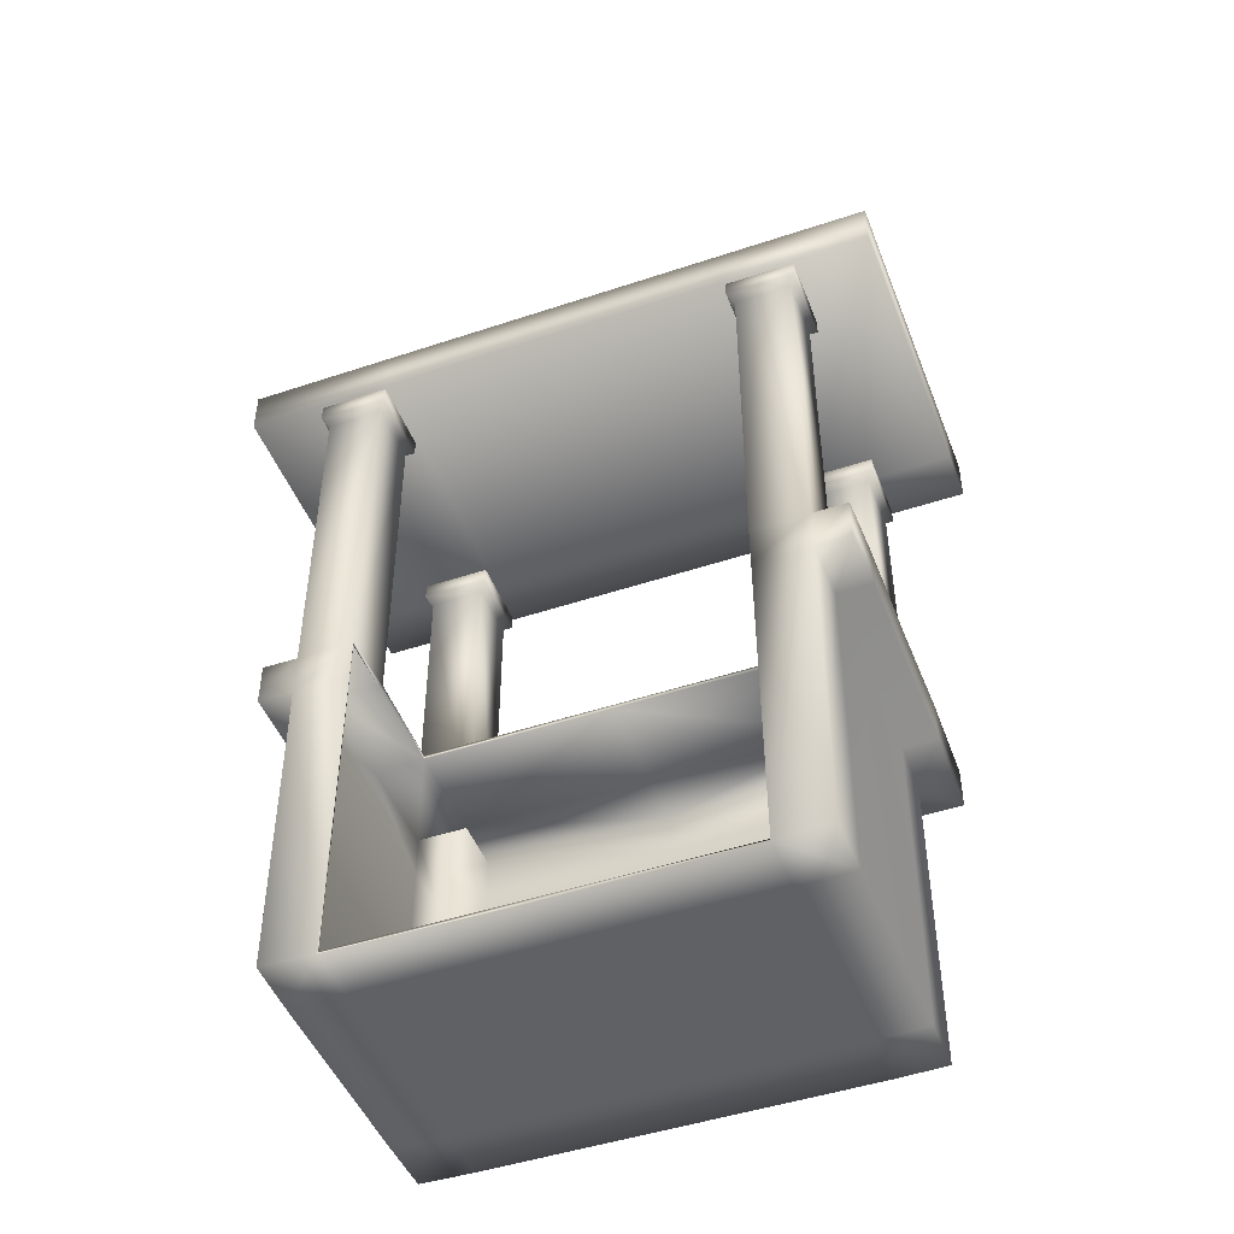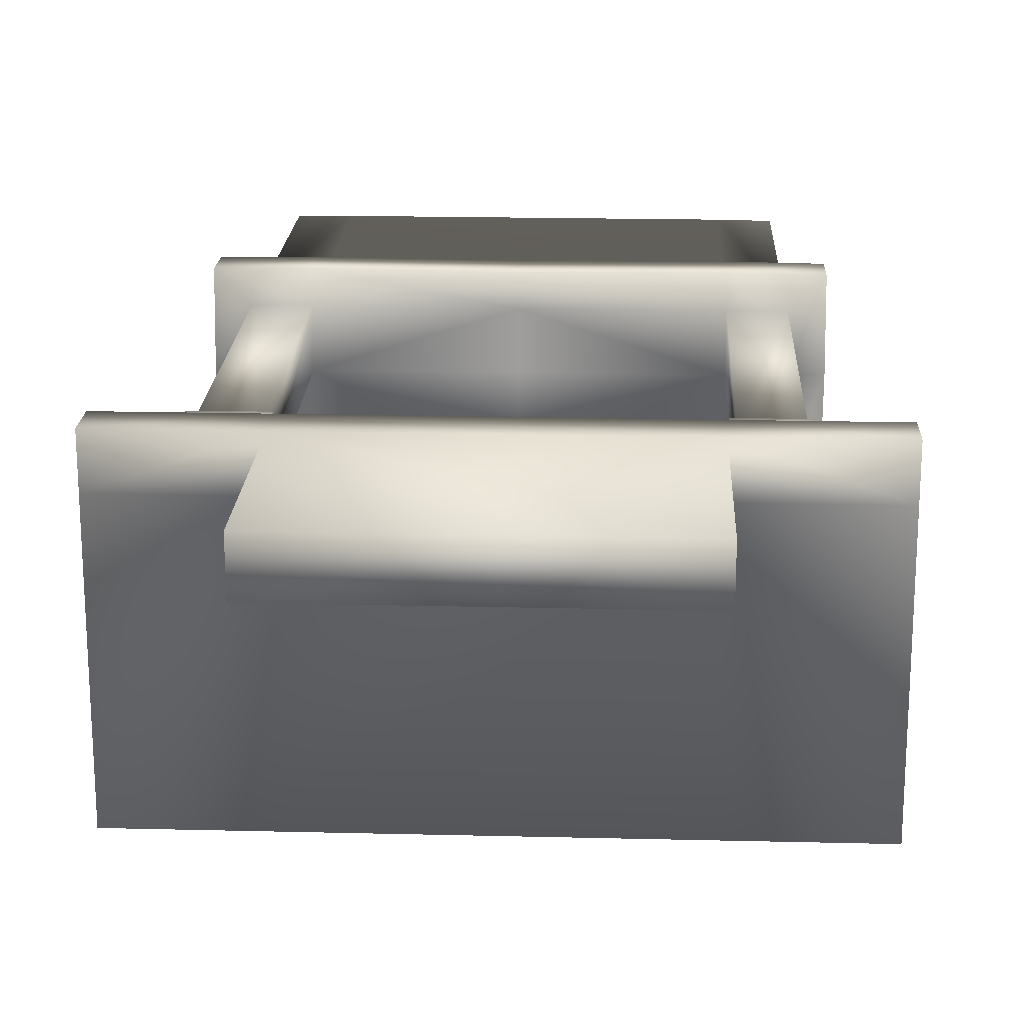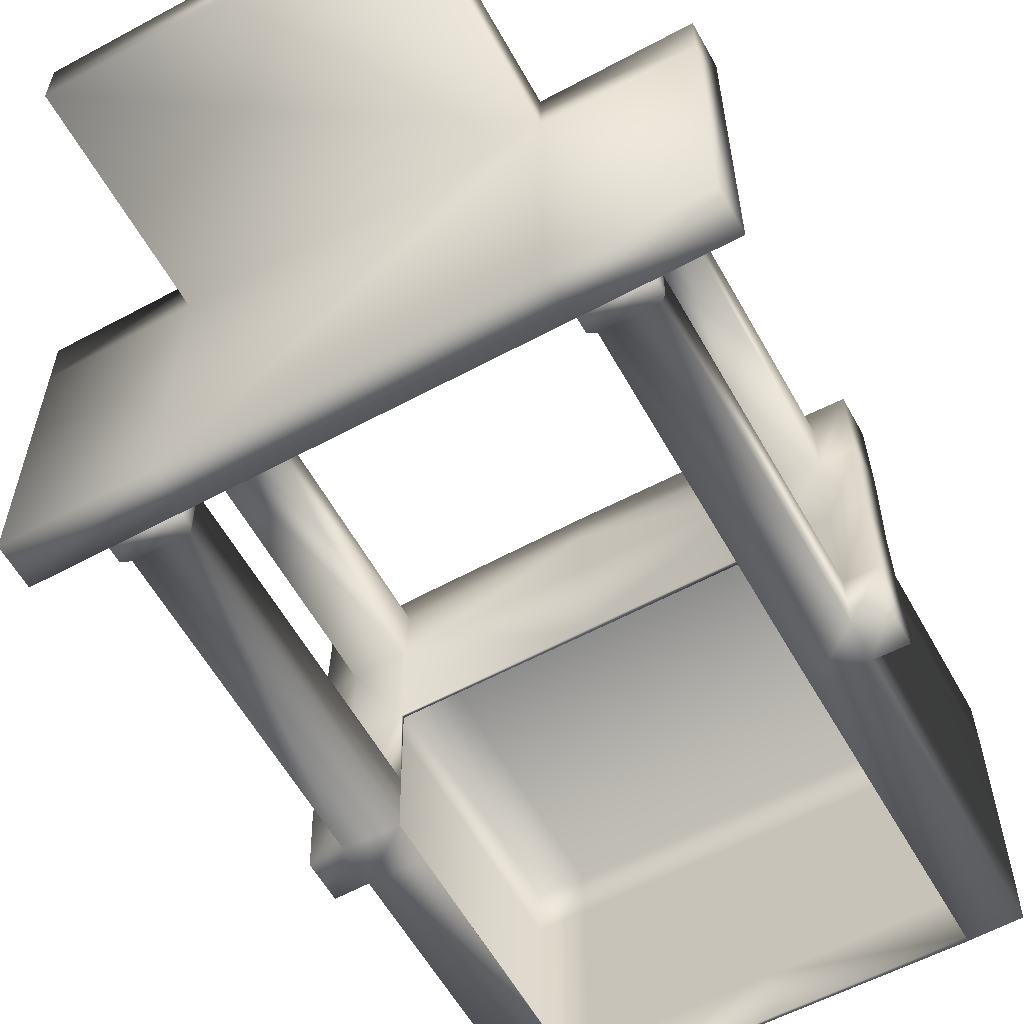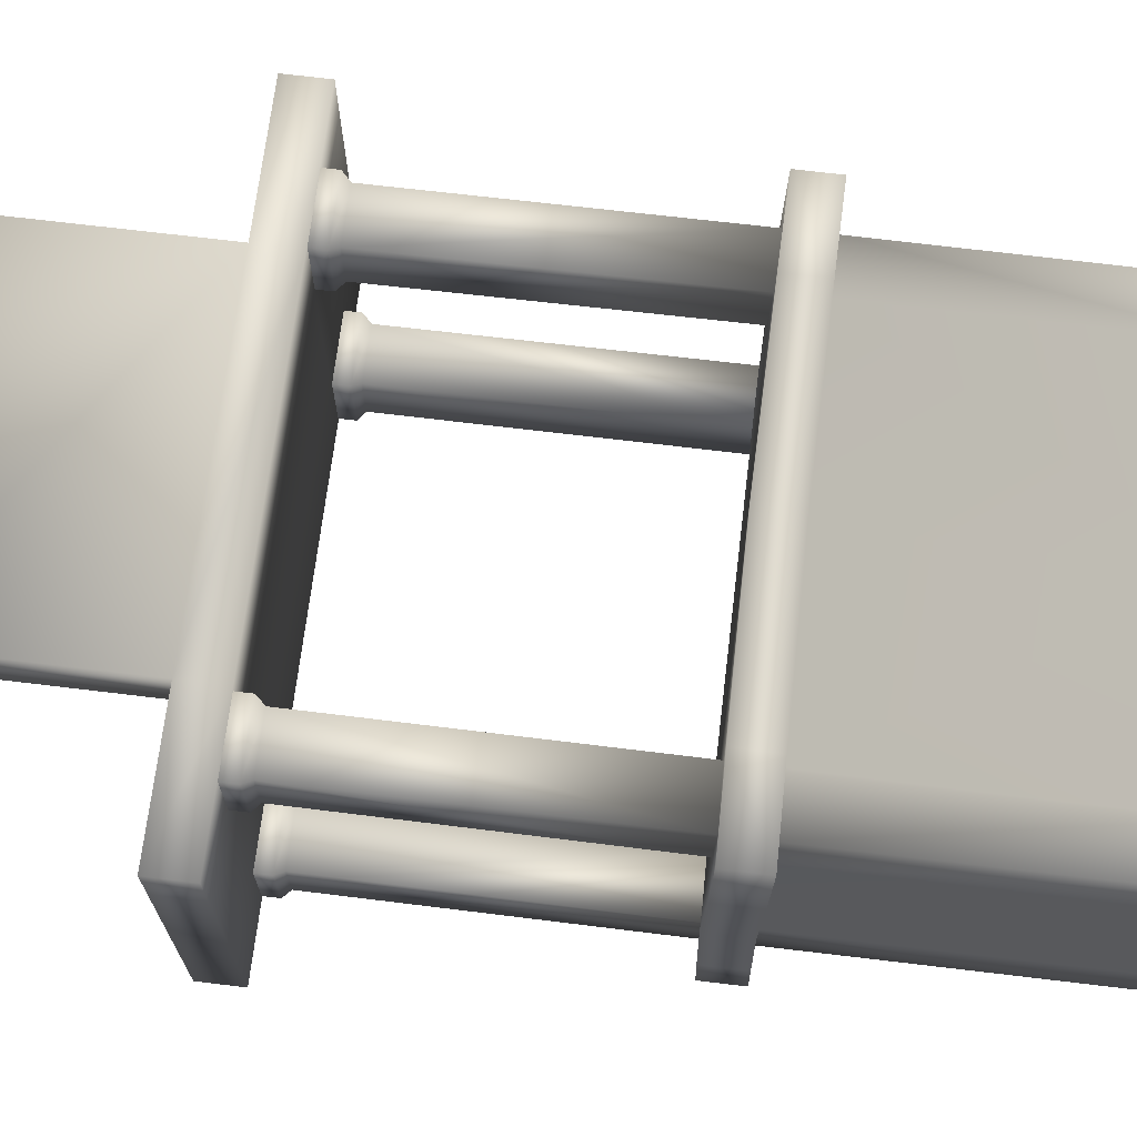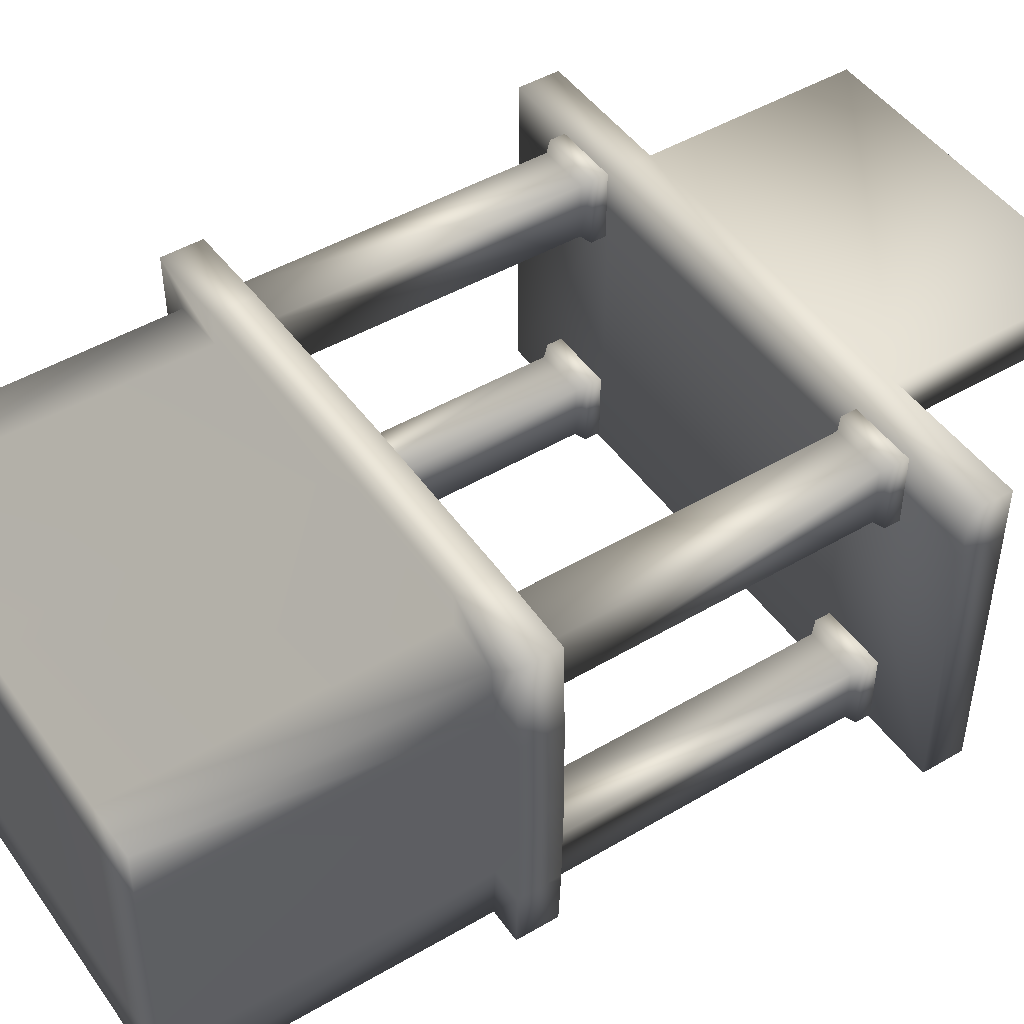
<metadata>
{"format":"obj","ext":"obj","renderer":"f3d","projection":"perspective","resolution":1024,"background":"white","views":[{"elev":-47.2,"azim":-159.3,"up":"+Y"},{"elev":19.4,"azim":-177.4,"up":"+Z"},{"elev":-59.1,"azim":-151.0,"up":"+Z"},{"elev":69.7,"azim":-83.1,"up":"+Z"},{"elev":47.2,"azim":56.4,"up":"+Z"}]}
</metadata>
<code>
v -45.45 -0.6093 -19.09
v -45.6 58.26 -18.86
v -45.43 58.04 -29.98
v -45.34 -0.4975 -29.89
v 0 -0.8616 -29.39
v 0 -0.8616 -19.09
v -35.35 -0.8616 -19.09
v -35.35 -0.7707 -29.77
v -35.01 58.01 -30.11
v -33.65 134.5 -31.18
v -46.54 134.5 -31.18
v -46.54 134.5 -17.3
v -33.65 134.5 -17.3
v -45.45 -0.6093 0
v -45.45 58.57 0
v -45.45 66.08 -30
v -45.62 66.34 -18.83
v -45.34 128.9 -18.59
v -45.34 128.9 -29.89
v -34.85 66.58 -18.59
v -34.85 128.9 -18.59
v -34.96 66.08 -30.16
v -34.85 128.9 -29.89
v -35.35 -0.8616 0
v -45.45 66.69 0
v -35.35 66.94 0
v 0 -0.8616 0
v 45.45 -0.6093 -19.09
v 45.34 -0.4975 -29.89
v 45.43 58.04 -29.98
v 45.6 58.26 -18.86
v 35.35 -0.7707 -29.77
v 35.35 -0.8616 -19.09
v 35.01 58.01 -30.11
v 33.65 134.5 -31.18
v 33.65 134.5 -17.3
v 46.54 134.5 -17.3
v 46.54 134.5 -31.18
v 45.45 -0.6093 0
v 45.45 58.57 0
v 45.45 66.08 -30
v 45.34 128.9 -29.89
v 45.34 128.9 -18.59
v 45.62 66.34 -18.83
v 34.85 128.9 -18.59
v 34.85 66.58 -18.59
v 34.85 128.9 -29.89
v 34.96 66.08 -30.16
v 35.35 -0.8616 0
v 35.35 66.94 0
v 45.45 66.69 0
v -45.45 -0.6093 19.09
v -45.34 -0.4975 29.89
v -45.43 58.04 29.98
v -45.6 58.26 18.86
v 0 -0.6093 30
v -35.35 -0.6093 30
v -35.35 -0.8616 19.09
v 0 -0.8616 19.09
v -35.12 58.26 30.15
v -33.65 134.5 31.18
v -33.65 134.5 17.3
v -46.54 134.5 17.3
v -46.54 134.5 31.18
v -45.45 66.08 30
v -45.34 128.9 29.89
v -45.34 128.9 18.59
v -45.62 66.34 18.83
v -34.85 128.9 18.59
v -35.09 66.86 18.83
v -34.85 128.9 29.89
v -35.09 66.34 30.17
v 0 58.57 30
v 0 66.69 30
v 0 66.94 19.09
v 0 66.94 0
v 45.45 -0.6093 19.09
v 45.6 58.26 18.86
v 45.43 58.04 29.98
v 45.34 -0.4975 29.89
v 35.35 -0.8616 19.09
v 35.35 -0.6093 30
v 35.12 58.26 30.15
v 33.65 134.5 31.18
v 46.54 134.5 31.18
v 46.54 134.5 17.3
v 33.65 134.5 17.3
v 45.45 66.08 30
v 45.62 66.34 18.83
v 45.34 128.9 18.59
v 45.34 128.9 29.89
v 35.09 66.86 18.83
v 34.85 128.9 18.59
v 35.09 66.34 30.17
v 34.85 128.9 29.89
v -44.84 66.08 -29.39
v -44.84 66.08 -19.09
v -44.84 58.1 -19.09
v -44.84 58.1 -29.39
v -35.35 0 -19.09
v 0 0 -19.09
v 0 0 -29.39
v -35.35 0 -29.39
v -35.35 66.08 -29.39
v -35.35 58.1 -29.39
v -44.84 0 -29.39
v -44.84 0 -19.09
v -44.84 128.4 -19.09
v -44.84 128.4 -29.39
v -35.35 128.4 -29.39
v -35.35 128.4 -19.09
v -44.84 66.08 0
v -44.84 58.1 0
v -35.35 66.08 -19.09
v -35.35 0 0
v -44.84 0 0
v -35.35 66.08 0
v 0 0 0
v 44.84 66.08 -29.39
v 44.84 58.1 -29.39
v 44.84 58.1 -19.09
v 44.84 66.08 -19.09
v 35.35 0 -19.09
v 35.35 0 -29.39
v 35.35 66.08 -29.39
v 35.35 58.1 -29.39
v 44.84 0 -19.09
v 44.84 0 -29.39
v 44.84 128.4 -19.09
v 35.35 128.4 -19.09
v 35.35 128.4 -29.39
v 44.84 128.4 -29.39
v 44.84 58.1 0
v 44.84 66.08 0
v 35.35 66.08 -19.09
v 35.35 0 0
v 44.84 0 0
v 35.35 66.08 0
v -44.84 66.08 29.39
v -44.84 58.1 29.39
v -44.84 58.1 19.09
v -44.84 66.08 19.09
v -35.35 0 19.09
v -35.35 0 29.39
v 0 0 29.39
v 0 0 19.09
v -35.35 66.08 29.39
v -35.35 58.1 29.39
v -44.84 0 19.09
v -44.84 0 29.39
v -44.84 128.4 19.09
v -35.35 128.4 19.09
v -35.35 128.4 29.39
v -44.84 128.4 29.39
v -35.35 66.08 19.09
v 0 66.08 29.39
v 0 58.1 29.39
v 0 66.08 19.09
v 0 66.08 0
v 44.84 66.08 29.39
v 44.84 66.08 19.09
v 44.84 58.1 19.09
v 44.84 58.1 29.39
v 35.35 0 19.09
v 35.35 0 29.39
v 35.35 66.08 29.39
v 35.35 58.1 29.39
v 44.84 0 29.39
v 44.84 0 19.09
v 44.84 128.4 19.09
v 44.84 128.4 29.39
v 35.35 128.4 29.39
v 35.35 128.4 19.09
v 35.35 66.08 19.09
v -46.54 130.5 -31.18
v -33.65 130.5 -31.18
v -46.54 130.5 -17.3
v -33.65 130.5 -17.3
v 33.65 130.5 -17.3
v 33.65 130.5 -31.18
v 46.54 130.5 -17.3
v 46.54 130.5 -31.18
v -33.65 130.5 17.3
v -33.65 130.5 31.18
v -46.54 130.5 17.3
v -46.54 130.5 31.18
v 46.54 130.5 31.18
v 33.65 130.5 31.18
v 46.54 130.5 17.3
v 33.65 130.5 17.3
v -52.02 58.25 -18.89
v -52.04 66.33 -18.85
v -51.87 66.07 -30.09
v -51.86 58.03 -30.08
v -51.87 58.56 0
v -51.87 66.68 0
v 51.86 58.03 -30.08
v 51.87 66.07 -30.09
v 52.04 66.33 -18.85
v 52.02 58.25 -18.89
v 51.87 66.68 0
v 51.87 58.56 0
v -51.76 58.02 36.3
v -51.78 66.05 36.33
v -52.04 66.33 18.85
v -52.02 58.25 18.89
v -35.16 58.25 36.57
v -35.13 66.33 36.59
v 0 58.56 36.42
v 0 66.68 36.42
v 52.02 58.25 18.89
v 52.04 66.33 18.85
v 51.78 66.05 36.33
v 51.76 58.02 36.3
v 35.13 66.33 36.59
v 35.16 58.25 36.57
v -60.76 133.5 31.84
v -60.76 133.5 21.9
v -33.05 133.5 21.9
v -33.05 133.5 31.84
v -60.76 141.9 31.84
v -33.05 141.9 31.84
v -33.05 141.9 21.9
v -60.76 141.9 21.9
v -60.76 133.5 -31.84
v -60.76 141.9 -31.84
v -33.05 133.5 -31.84
v 33.05 133.5 21.9
v 33.05 133.5 31.84
v -33.05 184.3 31.84
v 33.05 184.3 31.84
v 33.05 184.3 21.9
v -33.05 184.3 21.9
v 33.05 141.9 31.84
v -33.05 141.9 -31.84
v 60.76 133.5 31.84
v 60.76 133.5 21.9
v 60.76 141.9 31.84
v 60.76 141.9 21.9
v 33.05 141.9 21.9
v 60.76 133.5 -31.84
v 60.76 141.9 -31.84
v 33.05 133.5 -31.84
v 33.05 141.9 -31.84
g Tienda
f 4 1 2
f 2 3 4
f 8 5 6
f 6 7 8
f 8 4 3
f 3 9 8
f 1 4 8
f 8 7 1
f 13 10 11
f 11 12 13
f 1 14 15
f 15 2 1
f 19 16 17
f 17 18 19
f 18 17 20
f 20 21 18
f 21 20 22
f 22 23 21
f 23 22 16
f 16 19 23
f 14 1 7
f 7 24 14
f 26 20 17
f 17 25 26
f 24 7 6
f 6 27 24
f 31 28 29
f 29 30 31
f 6 5 32
f 32 33 6
f 30 29 32
f 32 34 30
f 32 29 28
f 28 33 32
f 38 35 36
f 36 37 38
f 40 39 28
f 28 31 40
f 44 41 42
f 42 43 44
f 46 44 43
f 43 45 46
f 48 46 45
f 45 47 48
f 41 48 47
f 47 42 41
f 33 28 39
f 39 49 33
f 44 46 50
f 50 51 44
f 6 33 49
f 49 27 6
f 55 52 53
f 53 54 55
f 59 56 57
f 57 58 59
f 54 53 57
f 57 60 54
f 57 53 52
f 52 58 57
f 64 61 62
f 62 63 64
f 15 14 52
f 52 55 15
f 68 65 66
f 66 67 68
f 70 68 67
f 67 69 70
f 72 70 69
f 69 71 72
f 65 72 71
f 71 66 65
f 60 57 56
f 56 73 60
f 70 72 74
f 74 75 70
f 58 52 14
f 14 24 58
f 68 70 26
f 26 25 68
f 70 75 76
f 76 26 70
f 59 58 24
f 24 27 59
f 80 77 78
f 78 79 80
f 82 56 59
f 59 81 82
f 82 80 79
f 79 83 82
f 77 80 82
f 82 81 77
f 87 84 85
f 85 86 87
f 77 39 40
f 40 78 77
f 91 88 89
f 89 90 91
f 90 89 92
f 92 93 90
f 93 92 94
f 94 95 93
f 95 94 88
f 88 91 95
f 56 82 83
f 83 73 56
f 74 94 92
f 92 75 74
f 39 77 81
f 81 49 39
f 50 92 89
f 89 51 50
f 76 75 92
f 92 50 76
f 49 81 59
f 59 27 49
f 99 96 97
f 97 98 99
f 103 100 101
f 101 102 103
f 105 104 96
f 96 99 105
f 107 100 103
f 103 106 107
f 111 108 109
f 109 110 111
f 98 97 112
f 112 113 98
f 109 108 97
f 97 96 109
f 108 111 114
f 114 97 108
f 111 110 104
f 104 114 111
f 110 109 96
f 96 104 110
f 116 115 100
f 100 107 116
f 117 112 97
f 97 114 117
f 115 118 101
f 101 100 115
f 122 119 120
f 120 121 122
f 101 123 124
f 124 102 101
f 119 125 126
f 126 120 119
f 124 123 127
f 127 128 124
f 132 129 130
f 130 131 132
f 134 122 121
f 121 133 134
f 122 129 132
f 132 119 122
f 135 130 129
f 129 122 135
f 125 131 130
f 130 135 125
f 119 132 131
f 131 125 119
f 123 136 137
f 137 127 123
f 122 134 138
f 138 135 122
f 101 118 136
f 136 123 101
f 142 139 140
f 140 141 142
f 146 143 144
f 144 145 146
f 139 147 148
f 148 140 139
f 144 143 149
f 149 150 144
f 154 151 152
f 152 153 154
f 112 142 141
f 141 113 112
f 142 151 154
f 154 139 142
f 155 152 151
f 151 142 155
f 147 153 152
f 152 155 147
f 139 154 153
f 153 147 139
f 147 156 157
f 157 148 147
f 155 158 156
f 156 147 155
f 143 115 116
f 116 149 143
f 142 112 117
f 117 155 142
f 155 117 159
f 159 158 155
f 146 118 115
f 115 143 146
f 163 160 161
f 161 162 163
f 165 164 146
f 146 145 165
f 167 166 160
f 160 163 167
f 169 164 165
f 165 168 169
f 173 170 171
f 171 172 173
f 162 161 134
f 134 133 162
f 171 170 161
f 161 160 171
f 170 173 174
f 174 161 170
f 173 172 166
f 166 174 173
f 172 171 160
f 160 166 172
f 157 156 166
f 166 167 157
f 156 158 174
f 174 166 156
f 137 136 164
f 164 169 137
f 138 134 161
f 161 174 138
f 159 138 174
f 174 158 159
f 136 118 146
f 146 164 136
f 102 5 8
f 8 103 102
f 103 8 9
f 9 105 103
f 104 22 20
f 20 114 104
f 114 20 26
f 26 117 114
f 124 32 5
f 5 102 124
f 125 48 34
f 34 126 125
f 135 46 48
f 48 125 135
f 138 50 46
f 46 135 138
f 117 26 76
f 76 159 117
f 159 76 50
f 50 138 159
f 176 23 19
f 19 175 176
f 175 19 18
f 18 177 175
f 177 18 21
f 21 178 177
f 178 21 23
f 23 176 178
f 180 47 45
f 45 179 180
f 179 45 43
f 43 181 179
f 181 43 42
f 42 182 181
f 182 42 47
f 47 180 182
f 184 71 69
f 69 183 184
f 183 69 67
f 67 185 183
f 185 67 66
f 66 186 185
f 186 66 71
f 71 184 186
f 188 95 91
f 91 187 188
f 187 91 90
f 90 189 187
f 189 90 93
f 93 190 189
f 190 93 95
f 95 188 190
f 10 176 175
f 175 11 10
f 11 175 177
f 177 12 11
f 12 177 178
f 178 13 12
f 13 178 176
f 176 10 13
f 35 180 179
f 179 36 35
f 36 179 181
f 181 37 36
f 37 181 182
f 182 38 37
f 38 182 180
f 180 35 38
f 61 184 183
f 183 62 61
f 62 183 185
f 185 63 62
f 63 185 186
f 186 64 63
f 64 186 184
f 184 61 64
f 84 188 187
f 187 85 84
f 85 187 189
f 189 86 85
f 86 189 190
f 190 87 86
f 87 190 188
f 188 84 87
f 194 191 192
f 192 193 194
f 9 3 16
f 16 22 9
f 191 195 196
f 196 192 191
f 200 197 198
f 198 199 200
f 30 34 48
f 48 41 30
f 202 200 199
f 199 201 202
f 206 203 204
f 204 205 206
f 203 207 208
f 208 204 203
f 195 206 205
f 205 196 195
f 207 209 210
f 210 208 207
f 214 211 212
f 212 213 214
f 216 214 213
f 213 215 216
f 211 202 201
f 201 212 211
f 209 216 215
f 215 210 209
f 99 98 107
f 107 106 99
f 105 99 106
f 106 103 105
f 98 113 116
f 116 107 98
f 121 120 128
f 128 127 121
f 120 126 124
f 124 128 120
f 133 121 127
f 127 137 133
f 141 140 150
f 150 149 141
f 140 148 144
f 144 150 140
f 113 141 149
f 149 116 113
f 148 157 145
f 145 144 148
f 163 162 169
f 169 168 163
f 167 163 168
f 168 165 167
f 162 133 137
f 137 169 162
f 157 167 165
f 165 145 157
f 105 9 22
f 22 104 105
f 126 34 32
f 32 124 126
f 192 17 16
f 16 193 192
f 193 16 3
f 3 194 193
f 194 3 2
f 2 191 194
f 191 2 15
f 15 195 191
f 195 15 55
f 55 206 195
f 206 55 54
f 54 203 206
f 203 54 60
f 60 207 203
f 207 60 73
f 73 209 207
f 209 73 83
f 83 216 209
f 216 83 79
f 79 214 216
f 214 79 78
f 78 211 214
f 211 78 40
f 40 202 211
f 202 40 31
f 31 200 202
f 200 31 30
f 30 197 200
f 197 30 41
f 41 198 197
f 198 41 44
f 44 199 198
f 199 44 51
f 51 201 199
f 201 51 89
f 89 212 201
f 212 89 88
f 88 213 212
f 213 88 94
f 94 215 213
f 215 94 74
f 74 210 215
f 210 74 72
f 72 208 210
f 208 72 65
f 65 204 208
f 204 65 68
f 68 205 204
f 205 68 25
f 25 196 205
f 196 25 17
f 17 192 196
f 220 217 218
f 218 219 220
f 224 221 222
f 222 223 224
f 221 217 220
f 220 222 221
f 226 225 218
f 218 224 226
f 219 218 225
f 225 227 219
f 224 218 217
f 217 221 224
f 220 219 228
f 228 229 220
f 233 230 231
f 231 232 233
f 222 220 229
f 229 234 222
f 235 227 225
f 225 226 235
f 223 235 226
f 226 224 223
f 237 236 229
f 229 228 237
f 234 238 239
f 239 240 234
f 229 236 238
f 238 234 229
f 237 241 242
f 242 239 237
f 241 237 228
f 228 243 241
f 236 237 239
f 239 238 236
f 241 243 244
f 244 242 241
f 227 243 228
f 228 219 227
f 242 244 240
f 240 239 242
f 243 227 235
f 235 244 243
f 244 235 223
f 223 240 244
f 230 222 234
f 234 231 230
f 231 234 240
f 240 232 231
f 232 240 223
f 223 233 232
f 233 223 222
f 222 230 233

</code>
